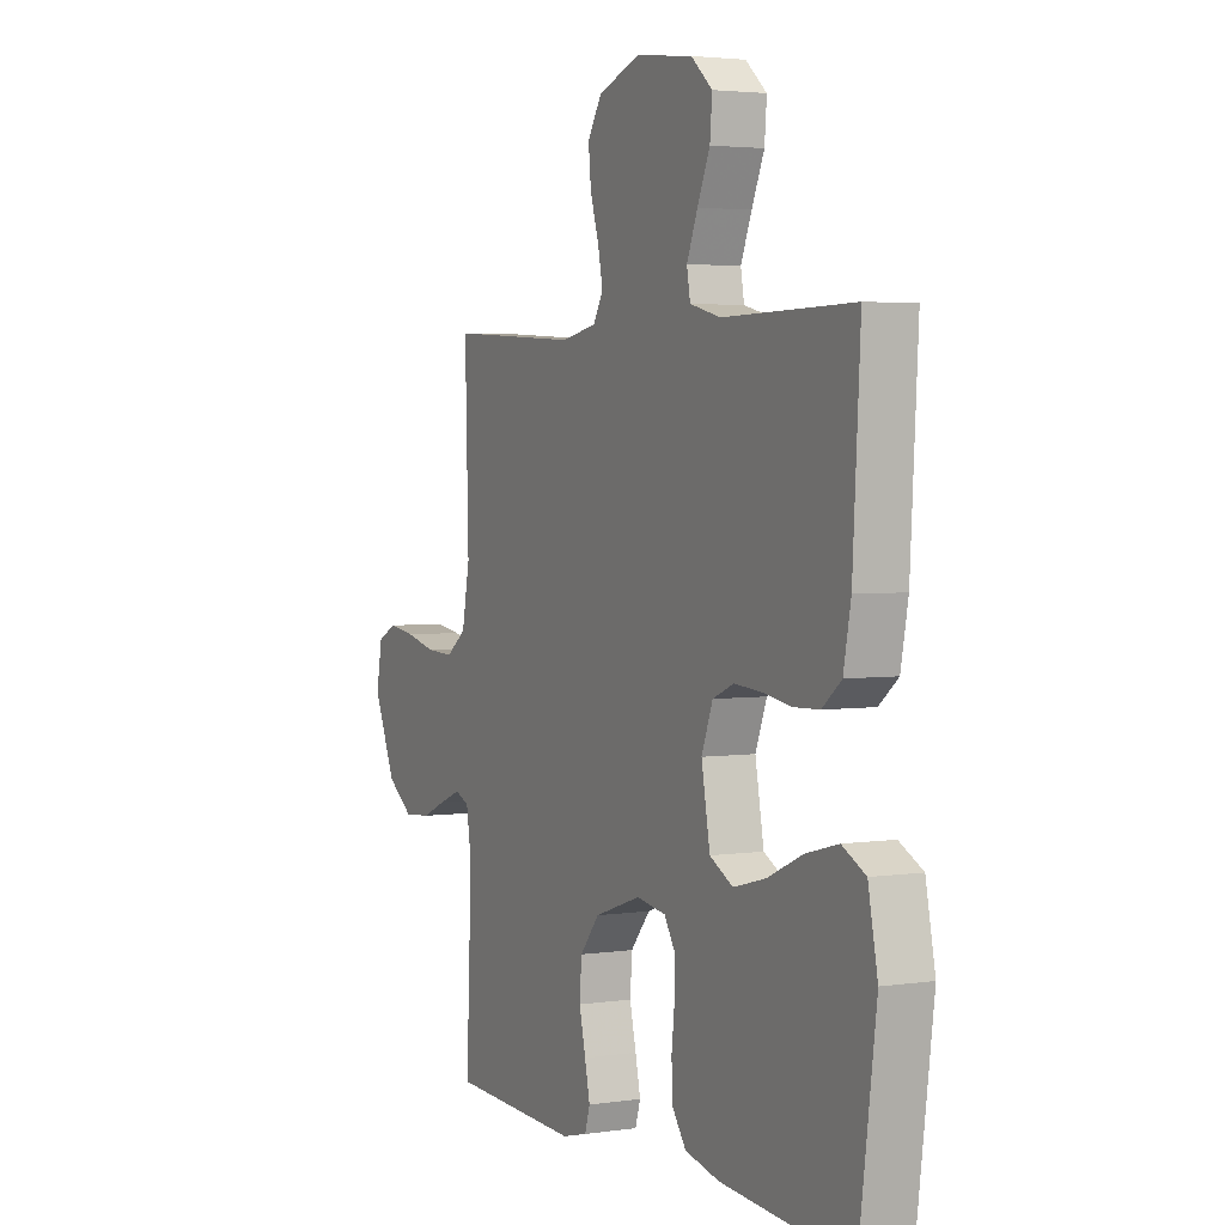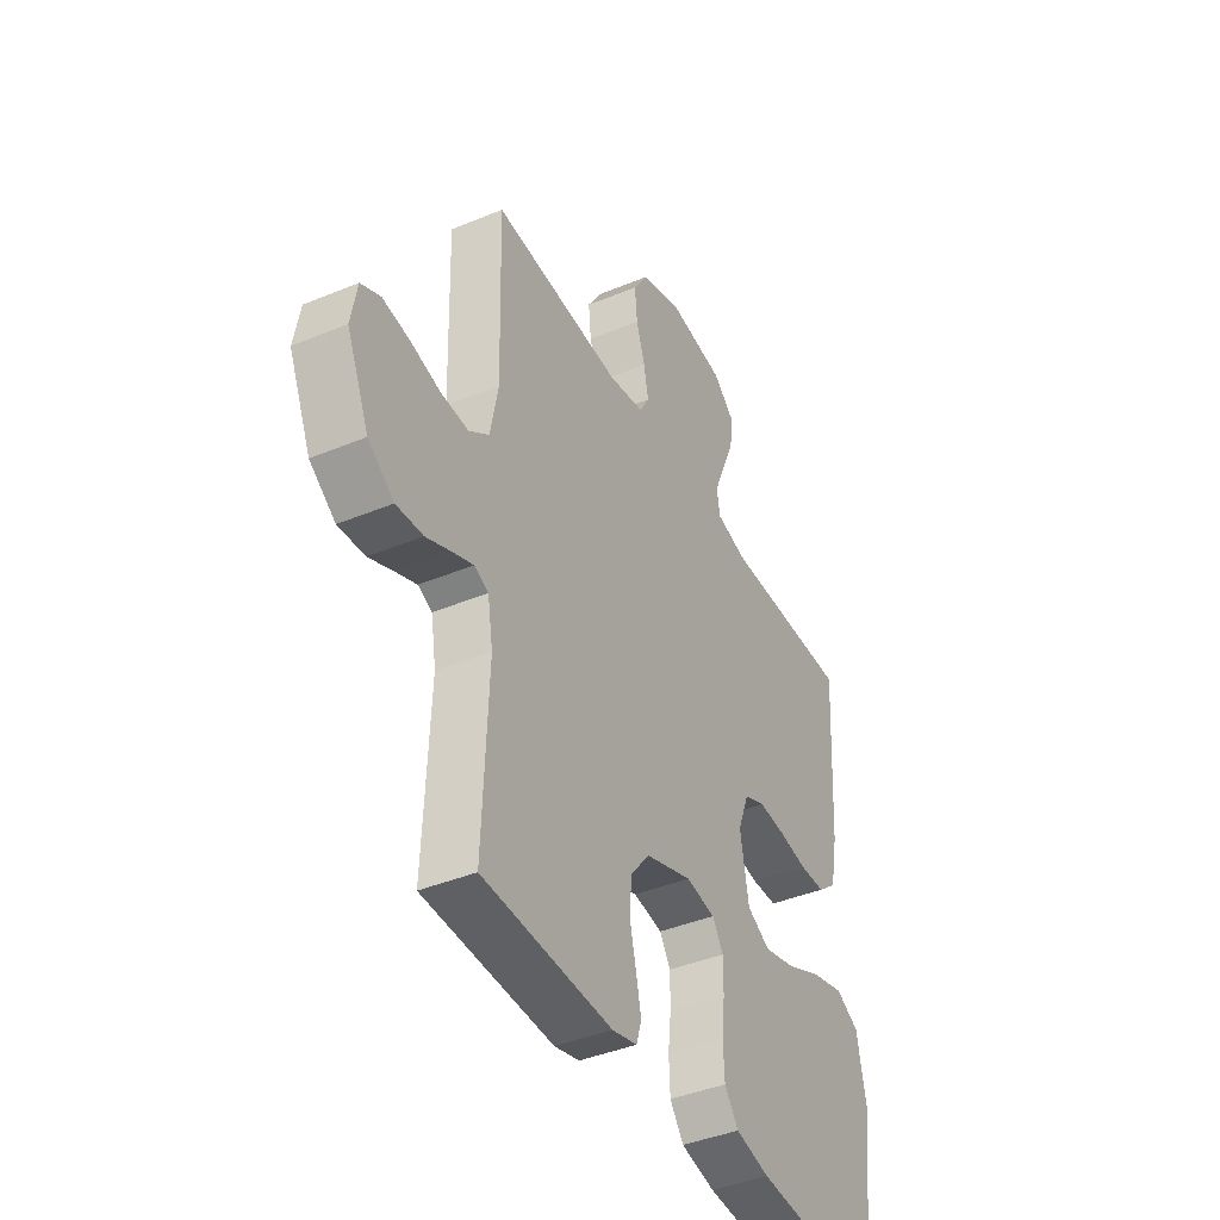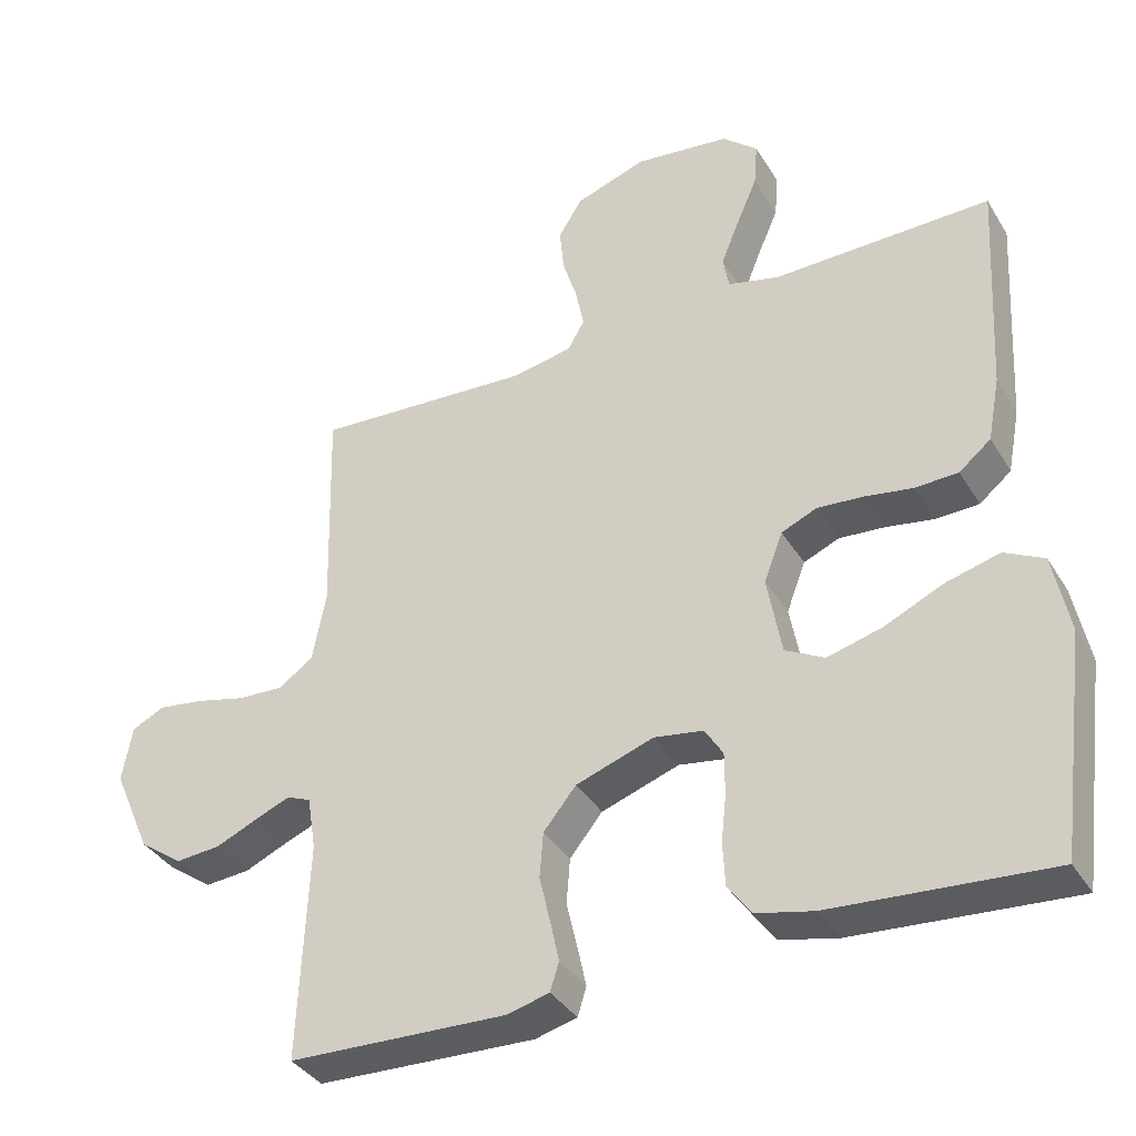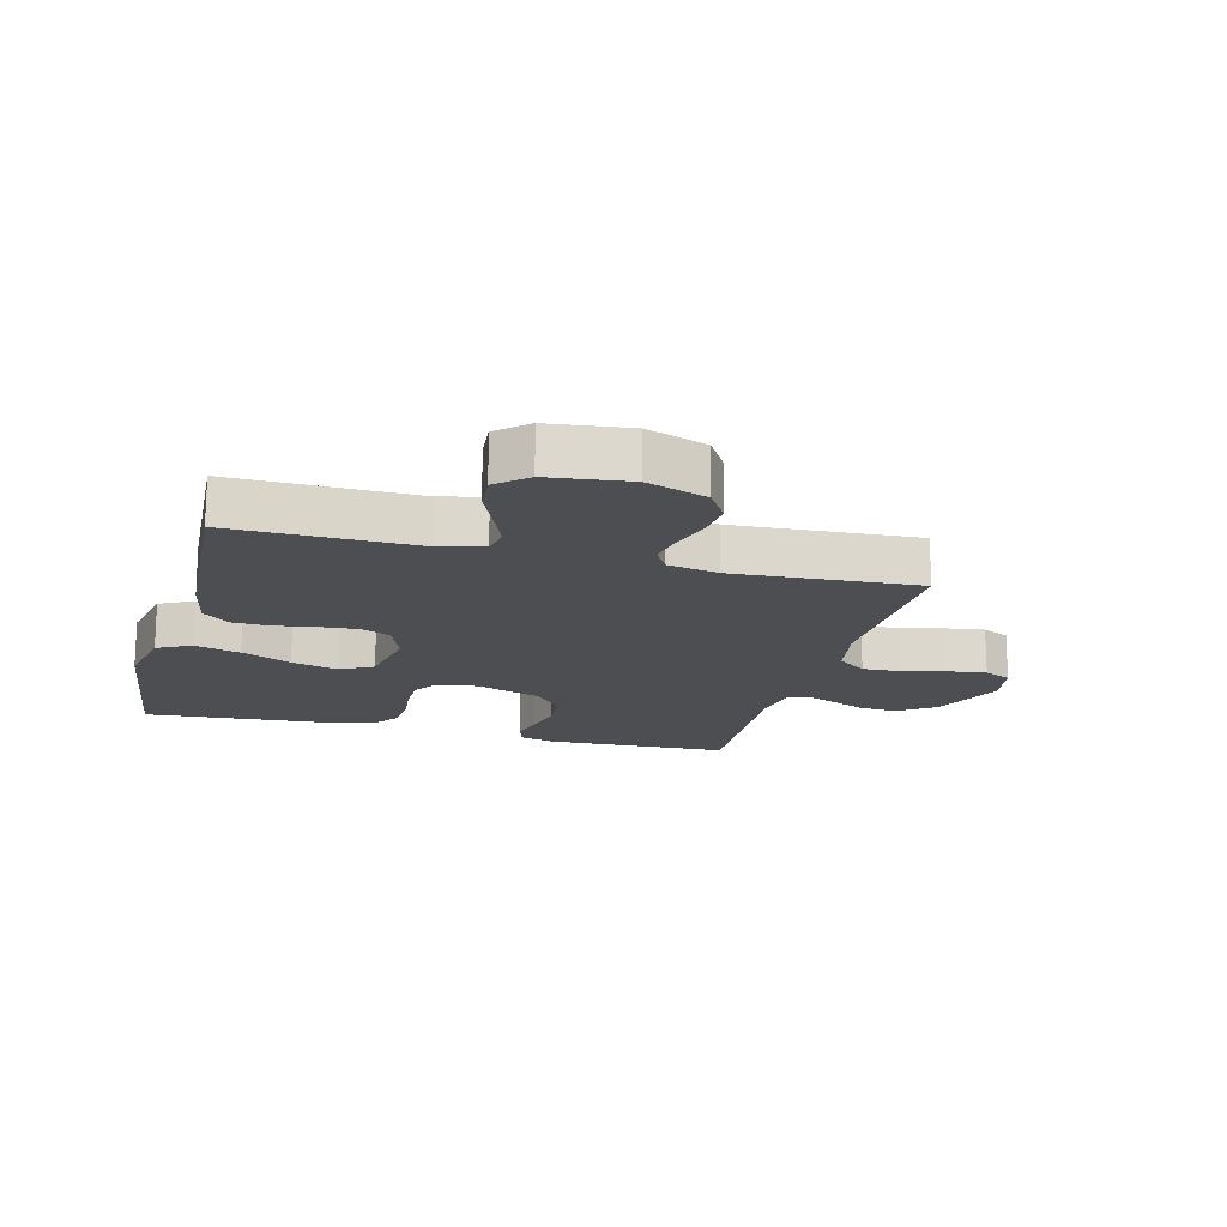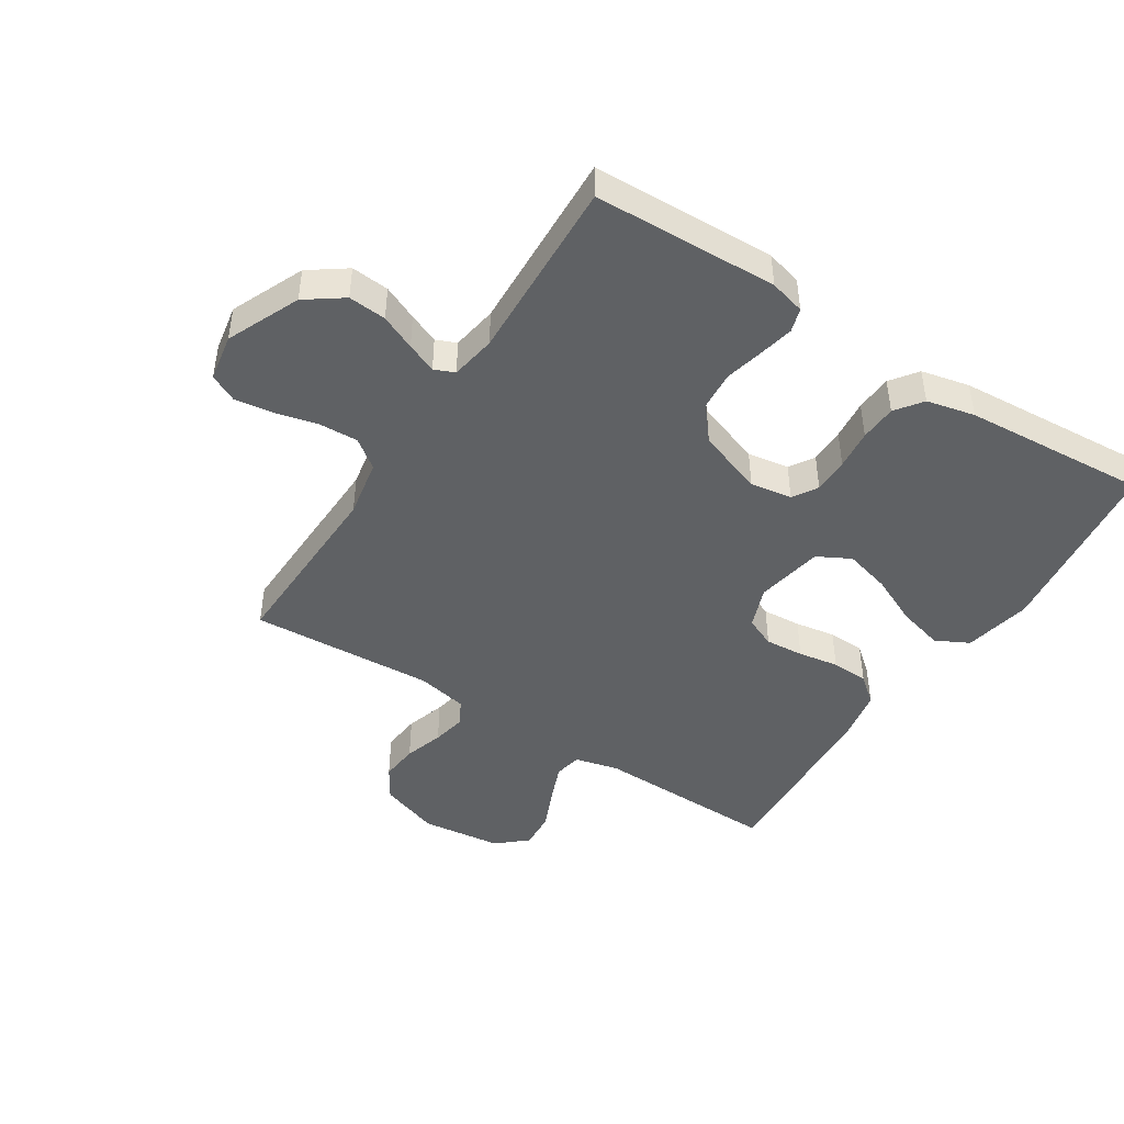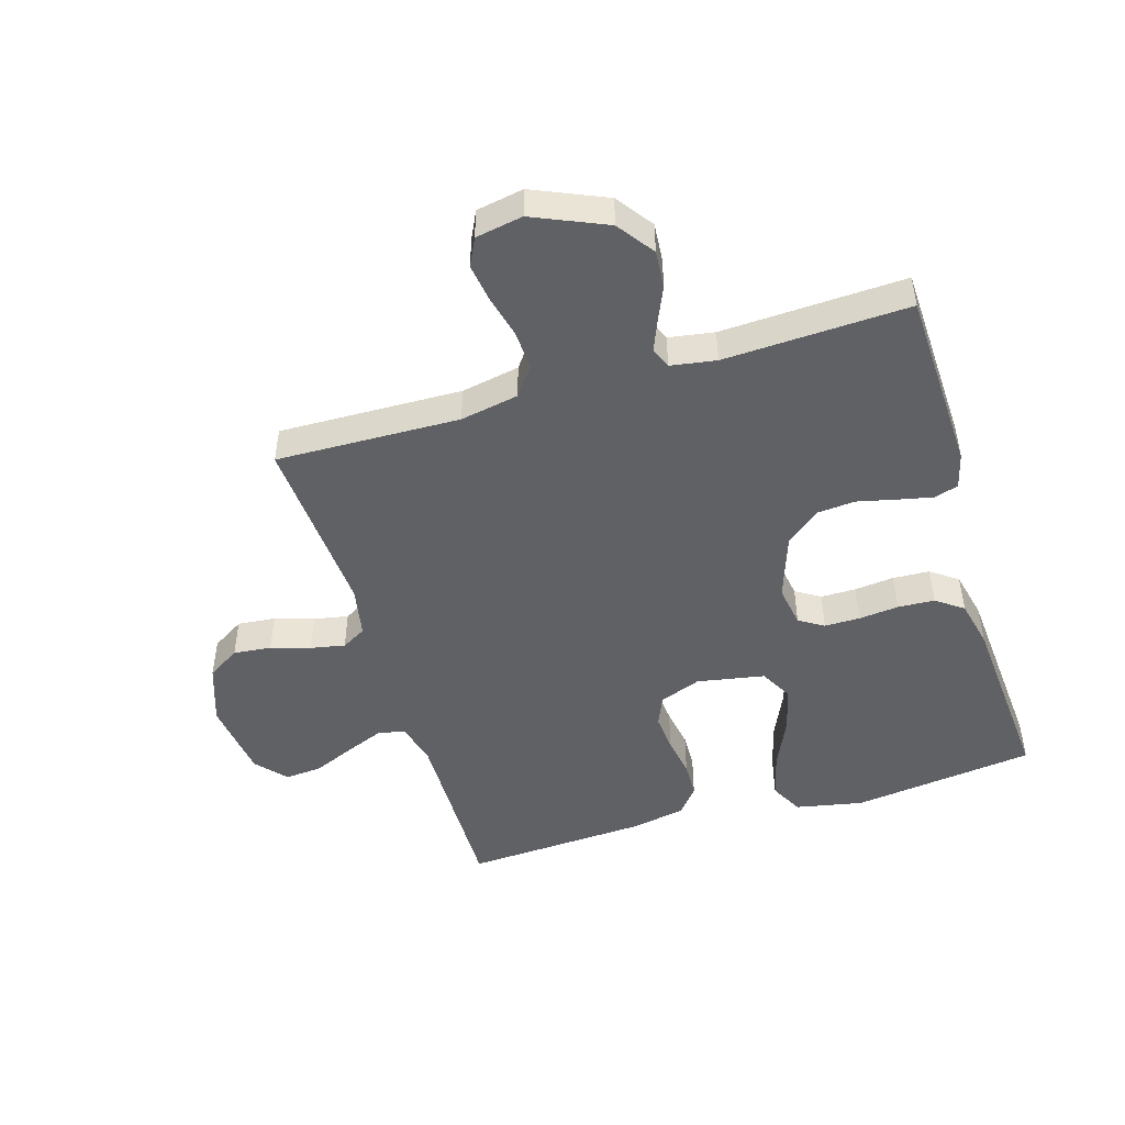
<metadata>
{"format":"obj","ext":"obj","renderer":"f3d","projection":"perspective","resolution":1024,"background":"white","views":[{"elev":3.3,"azim":-116.7,"up":"+Z"},{"elev":-41.3,"azim":116.7,"up":"+Z"},{"elev":-36.9,"azim":-152.2,"up":"+Z"},{"elev":-16.8,"azim":-14.7,"up":"+Y"},{"elev":-45.6,"azim":147.2,"up":"+Y"},{"elev":-47.7,"azim":106.9,"up":"+Y"}]}
</metadata>
<code>
v -0.5 0.07 -0.5
v -0.539 0.07 -0.2
v -0.517 0.07 -0.09
v -0.463 0.07 -0.062
v -0.388 0.07 -0.082
v -0.307 0.07 -0.119
v -0.232 0.07 -0.139
v -0.178 0.07 -0.11
v -0.158 0.07 0
v -0.184 0.07 0.068
v -0.233 0.07 0.089
v -0.296 0.07 0.084
v -0.362 0.07 0.073
v -0.422 0.07 0.075
v -0.466 0.07 0.111
v -0.483 0.07 0.2
v -0.5 0.07 0.5
v -0.2 0.07 0.495
v -0.129 0.07 0.513
v -0.121 0.07 0.558
v -0.146 0.07 0.62
v -0.175 0.07 0.687
v -0.18 0.07 0.748
v -0.131 0.07 0.791
v 0 0.07 0.807
v 0.098 0.07 0.773
v 0.131 0.07 0.72
v 0.125 0.07 0.658
v 0.105 0.07 0.594
v 0.094 0.07 0.538
v 0.117 0.07 0.498
v 0.2 0.07 0.482
v 0.5 0.07 0.5
v 0.492 0.07 0.2
v 0.51 0.07 0.105
v 0.557 0.07 0.07
v 0.621 0.07 0.073
v 0.69 0.07 0.09
v 0.753 0.07 0.099
v 0.798 0.07 0.077
v 0.812 0.07 0
v 0.76 0.07 -0.119
v 0.7 0.07 -0.162
v 0.638 0.07 -0.157
v 0.581 0.07 -0.132
v 0.532 0.07 -0.112
v 0.499 0.07 -0.126
v 0.487 0.07 -0.2
v 0.5 0.07 -0.5
v 0.2 0.07 -0.511
v 0.142 0.07 -0.496
v 0.13 0.07 -0.457
v 0.142 0.07 -0.401
v 0.157 0.07 -0.337
v 0.152 0.07 -0.274
v 0.107 0.07 -0.219
v 0 0.07 -0.182
v -0.068 0.07 -0.193
v -0.093 0.07 -0.233
v -0.093 0.07 -0.291
v -0.086 0.07 -0.356
v -0.089 0.07 -0.416
v -0.121 0.07 -0.46
v -0.2 0.07 -0.478
v -0.5 0 -0.5
v -0.539 0 -0.2
v -0.517 0 -0.09
v -0.463 0 -0.062
v -0.388 0 -0.082
v -0.307 0 -0.119
v -0.232 0 -0.139
v -0.178 0 -0.11
v -0.158 0 0
v -0.184 0 0.068
v -0.233 0 0.089
v -0.296 0 0.084
v -0.362 0 0.073
v -0.422 0 0.075
v -0.466 0 0.111
v -0.483 0 0.2
v -0.5 0 0.5
v -0.2 0 0.495
v -0.129 0 0.513
v -0.121 0 0.558
v -0.146 0 0.62
v -0.175 0 0.687
v -0.18 0 0.748
v -0.131 0 0.791
v 0 0 0.807
v 0.098 0 0.773
v 0.131 0 0.72
v 0.125 0 0.658
v 0.105 0 0.594
v 0.094 0 0.538
v 0.117 0 0.498
v 0.2 0 0.482
v 0.5 0 0.5
v 0.492 0 0.2
v 0.51 0 0.105
v 0.557 0 0.07
v 0.621 0 0.073
v 0.69 0 0.09
v 0.753 0 0.099
v 0.798 0 0.077
v 0.812 0 0
v 0.76 0 -0.119
v 0.7 0 -0.162
v 0.638 0 -0.157
v 0.581 0 -0.132
v 0.532 0 -0.112
v 0.499 0 -0.126
v 0.487 0 -0.2
v 0.5 0 -0.5
v 0.2 0 -0.511
v 0.142 0 -0.496
v 0.13 0 -0.457
v 0.142 0 -0.401
v 0.157 0 -0.337
v 0.152 0 -0.274
v 0.107 0 -0.219
v 0 0 -0.182
v -0.068 0 -0.193
v -0.093 0 -0.233
v -0.093 0 -0.291
v -0.086 0 -0.356
v -0.089 0 -0.416
v -0.121 0 -0.46
v -0.2 0 -0.478
f 60 61 62 63
f 59 60 63 64
f 51 52 53 54
f 49 50 51 54
f 48 49 54 55
f 47 48 55 56
f 42 43 44 45
f 42 45 46
f 41 42 46
f 40 41 46
f 37 38 39 40
f 36 37 40 46
f 35 36 46 47
f 32 33 34
f 31 32 34 35
f 26 27 28 29
f 26 29 30
f 25 26 30
f 24 25 30
f 21 22 23 24
f 20 21 24 30
f 19 20 30 31
f 15 16 17 18
f 12 13 14 15
f 11 12 15 18
f 10 11 18 19
f 3 4 5 6
f 3 6 7
f 2 3 7
f 59 64 1 2
f 58 59 2 7
f 57 58 7 8
f 56 57 8 9
f 31 35 47 56
f 19 31 56
f 9 10 19 56
f 127 126 125 124
f 128 127 124 123
f 118 117 116 115
f 118 115 114 113
f 119 118 113 112
f 120 119 112 111
f 109 108 107 106
f 110 109 106
f 110 106 105
f 110 105 104
f 104 103 102 101
f 110 104 101 100
f 111 110 100 99
f 98 97 96
f 99 98 96 95
f 93 92 91 90
f 94 93 90
f 94 90 89
f 94 89 88
f 88 87 86 85
f 94 88 85 84
f 95 94 84 83
f 82 81 80 79
f 79 78 77 76
f 82 79 76 75
f 83 82 75 74
f 70 69 68 67
f 71 70 67
f 71 67 66
f 66 65 128 123
f 71 66 123 122
f 72 71 122 121
f 73 72 121 120
f 120 111 99 95
f 120 95 83
f 120 83 74 73
f 1 65 66 2
f 2 66 67 3
f 3 67 68 4
f 4 68 69 5
f 5 69 70 6
f 6 70 71 7
f 7 71 72 8
f 8 72 73 9
f 9 73 74 10
f 10 74 75 11
f 11 75 76 12
f 12 76 77 13
f 13 77 78 14
f 14 78 79 15
f 15 79 80 16
f 16 80 81 17
f 17 81 82 18
f 18 82 83 19
f 19 83 84 20
f 20 84 85 21
f 21 85 86 22
f 22 86 87 23
f 23 87 88 24
f 24 88 89 25
f 25 89 90 26
f 26 90 91 27
f 27 91 92 28
f 28 92 93 29
f 29 93 94 30
f 30 94 95 31
f 31 95 96 32
f 32 96 97 33
f 33 97 98 34
f 34 98 99 35
f 35 99 100 36
f 36 100 101 37
f 37 101 102 38
f 38 102 103 39
f 39 103 104 40
f 40 104 105 41
f 41 105 106 42
f 42 106 107 43
f 43 107 108 44
f 44 108 109 45
f 45 109 110 46
f 46 110 111 47
f 47 111 112 48
f 48 112 113 49
f 49 113 114 50
f 50 114 115 51
f 51 115 116 52
f 52 116 117 53
f 53 117 118 54
f 54 118 119 55
f 55 119 120 56
f 56 120 121 57
f 57 121 122 58
f 58 122 123 59
f 59 123 124 60
f 60 124 125 61
f 61 125 126 62
f 62 126 127 63
f 63 127 128 64
f 64 128 65 1

</code>
